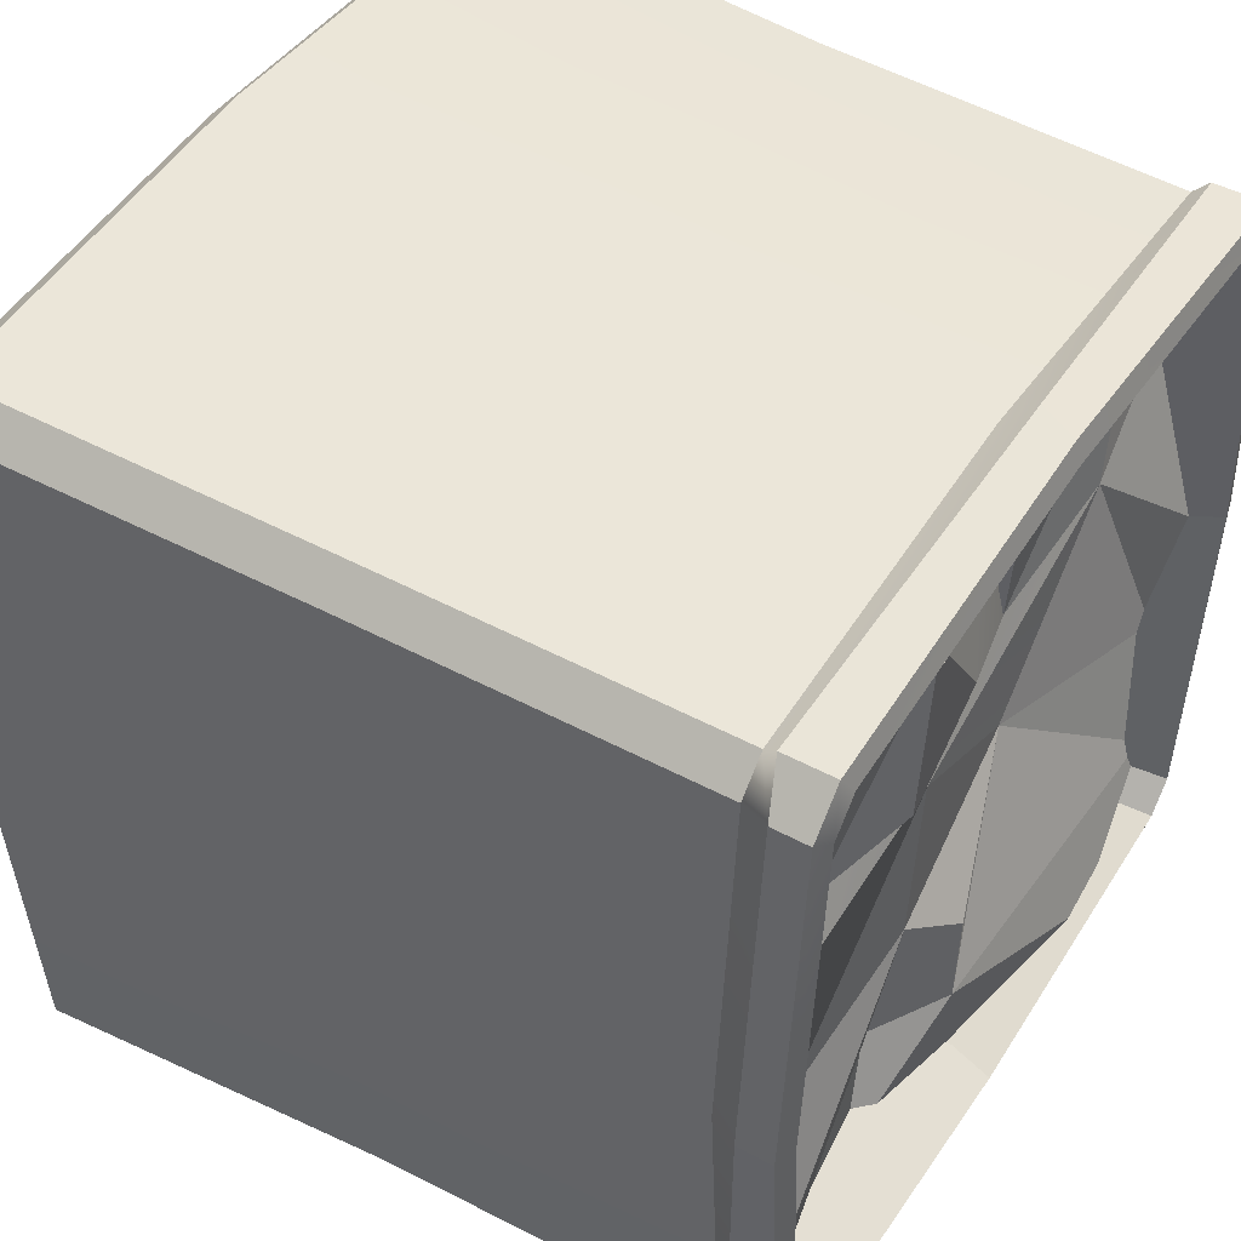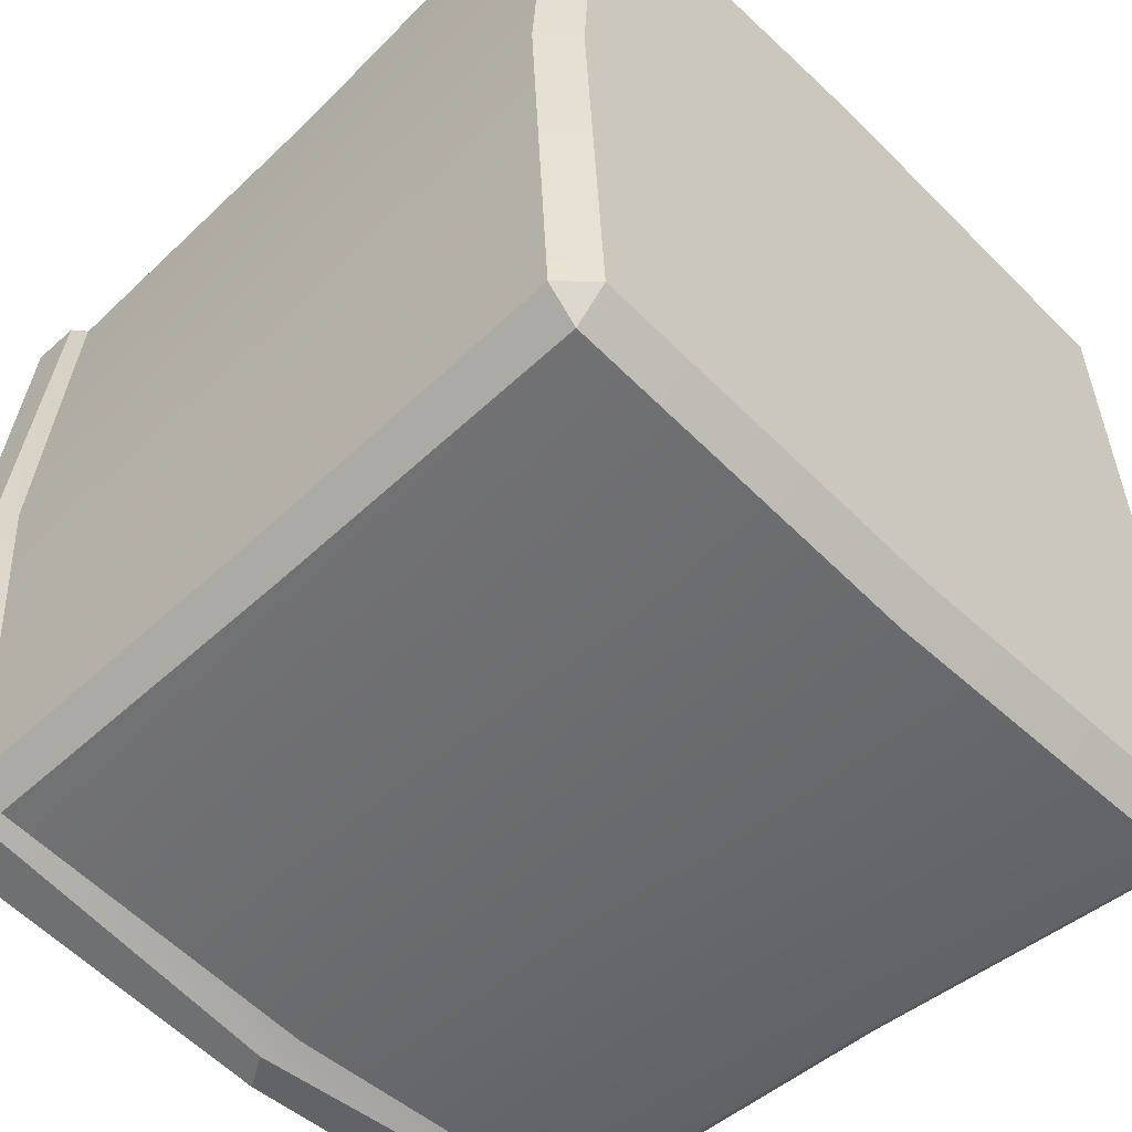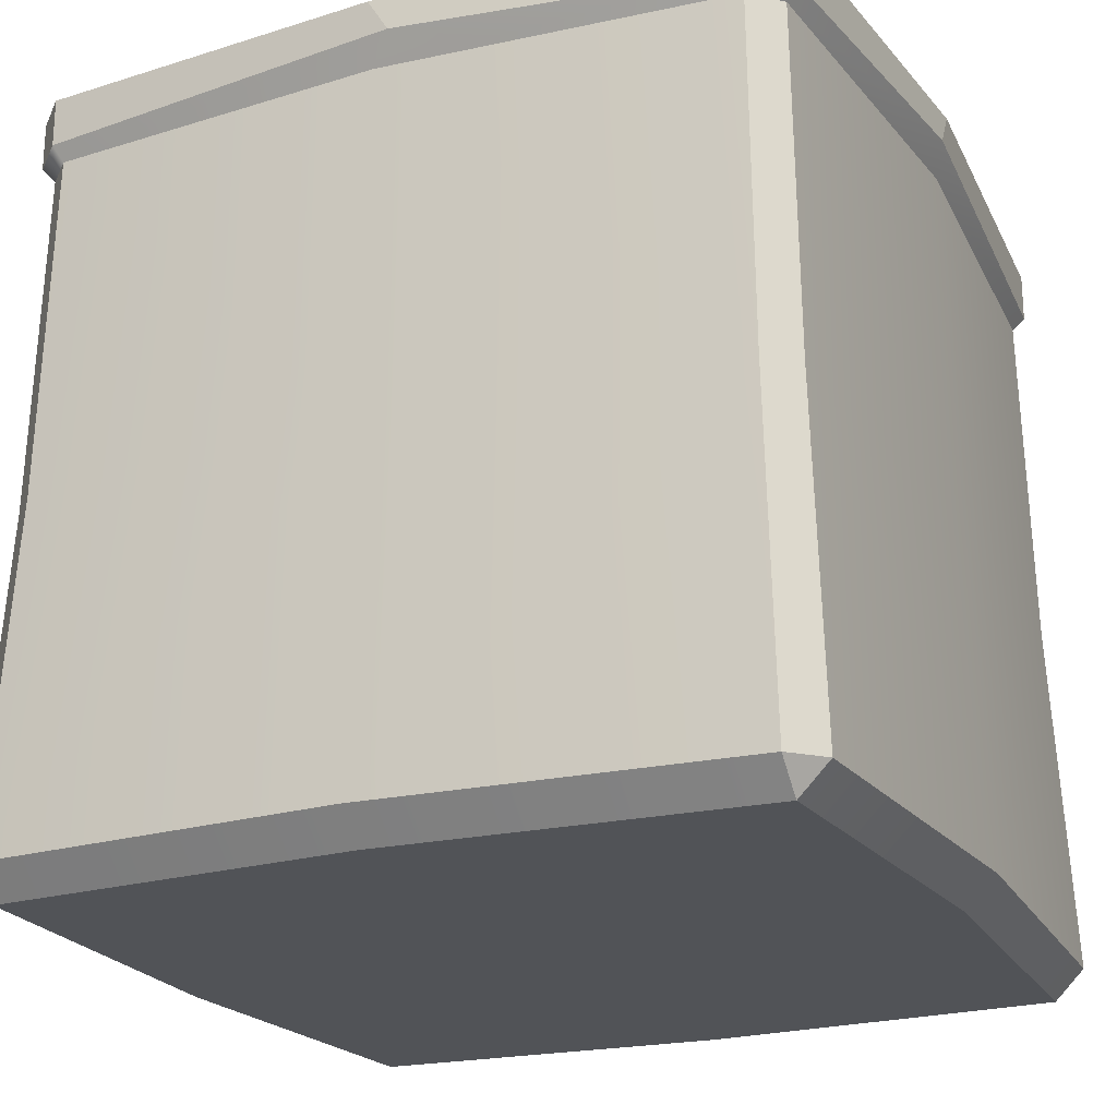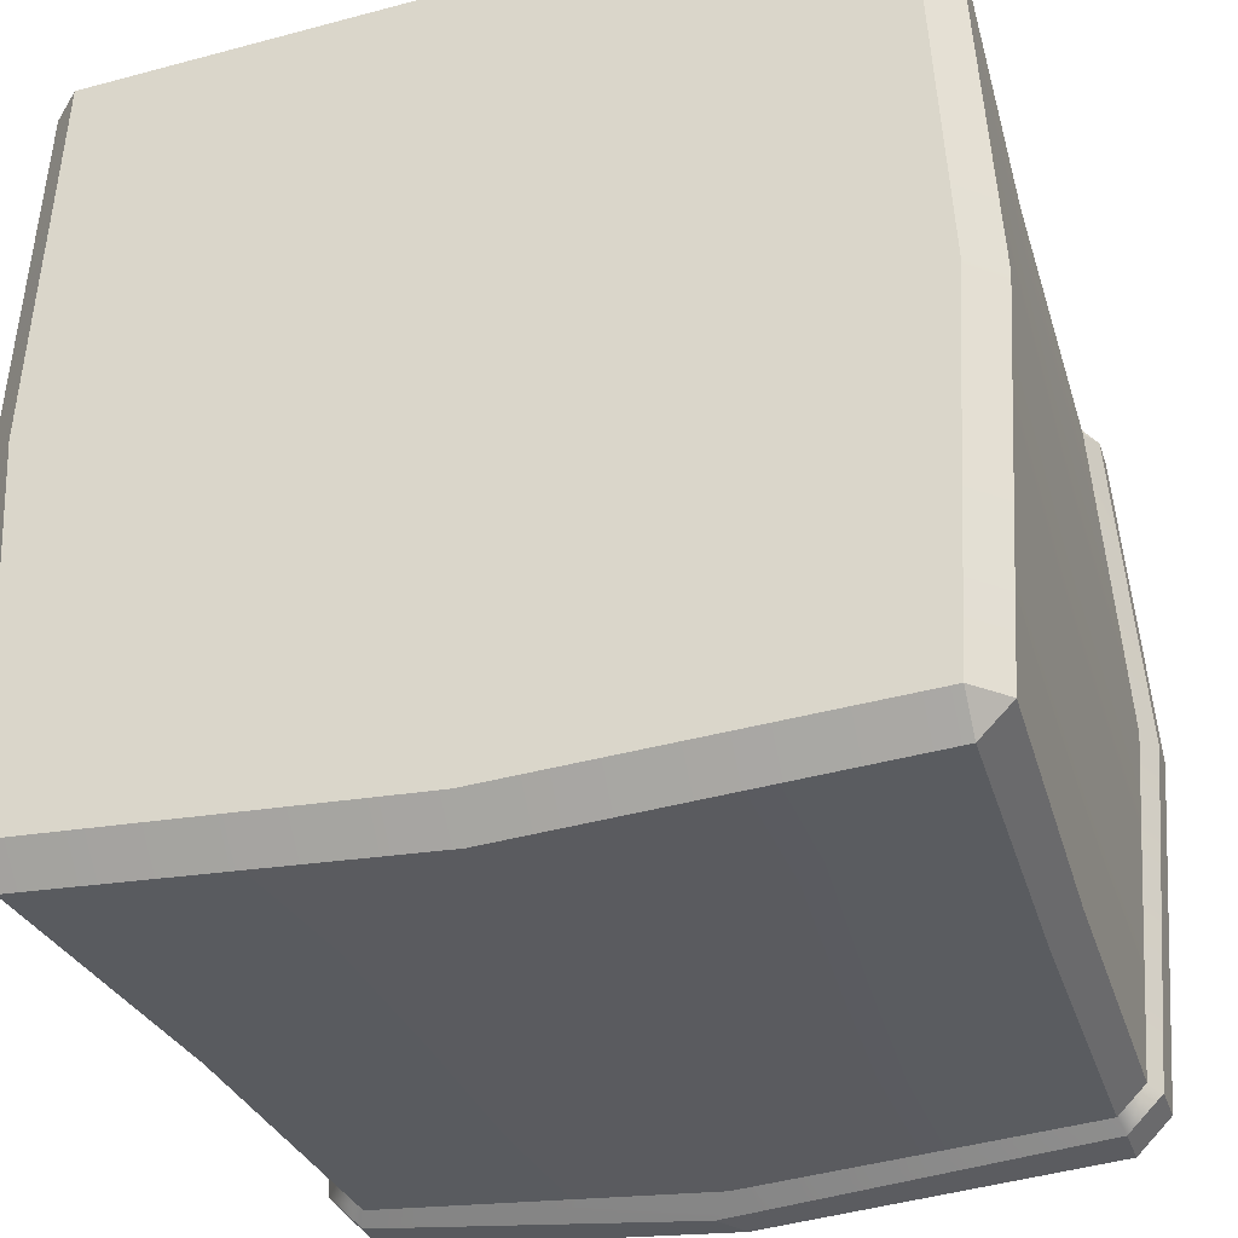
<metadata>
{"format":"obj","ext":"obj","renderer":"f3d","projection":"perspective","resolution":1024,"background":"white","views":[{"elev":47.2,"azim":121.6,"up":"+Z"},{"elev":-53.0,"azim":-46.0,"up":"+Z"},{"elev":-22.0,"azim":-155.4,"up":"+Y"},{"elev":-33.0,"azim":17.3,"up":"+Z"}]}
</metadata>
<code>
g Basket2
v -0.4697 1.024 0.4835
v -0.5077 0.9696 0.3358
v -0.3011 0.9966 0.4391
v -0.4697 1.024 0.4835
v -0.3011 0.9966 0.4391
v -0.3011 0.9737 0.5166
v -0.004059 1.024 0.5166
v -0.01697 0.9694 0.4004
v 0.1122 0.9588 0.5166
v 0.1122 0.9588 0.5166
v 0.1896 1.026 0.4133
v 0.1768 0.9538 0.5166
v 0.1122 0.9588 0.5166
v -0.01697 0.9694 0.4004
v 0.1896 1.026 0.4133
v 0.1768 0.9538 0.5166
v 0.1896 1.026 0.4133
v 0.3963 1.041 0.5166
v 0.3963 1.041 0.5166
v 0.1896 1.026 0.4133
v 0.5255 0.9905 0.2195
v 0.3963 1.041 0.5166
v 0.5255 0.9905 0.2195
v 0.5255 1.026 0.3358
v 0.3963 0.9847 0.03874
v 0.5255 0.9832 -0.06457
v 0.3963 1.041 0.5166
v 0.5255 1.026 0.3358
v 0.4839 1.016 0.4688
v -0.004059 1.024 0.5166
v -0.1074 0.9697 0.155
v -0.01697 0.9694 0.4004
v -0.5077 0.9696 0.3358
v -0.5285 1.037 -0.02114
v -0.3011 0.9885 0.2066
v -0.1074 0.9697 0.155
v 0.08633 0.9839 0.06457
v 0.3188 0.9698 0.1162
v 0.3963 0.9847 0.03874
v -0.5077 0.9696 0.3358
v -0.3011 0.9885 0.2066
v -0.3011 0.9966 0.4391
v -0.004059 1.024 0.5166
v -0.3011 0.9966 0.4391
v -0.1074 0.9697 0.155
v 0.07343 1.021 0.2454
v 0.2284 1.032 0.1937
v 0.1896 1.026 0.4133
v 0.1896 1.026 0.4133
v 0.3188 0.9698 0.1162
v 0.5255 0.9905 0.2195
v 0.2284 1.032 0.1937
v 0.3188 0.9698 0.1162
v 0.1896 1.026 0.4133
v -0.5285 1.037 -0.02114
v -0.5077 1.008 -0.2066
v -0.3011 0.9885 0.2066
v -0.1909 0.9491 -0.1268
v 0.08633 0.9839 0.06457
v -0.3011 0.9966 0.4391
v -0.3011 0.9885 0.2066
v -0.1074 0.9697 0.155
v 0.07343 1.021 0.2454
v -0.1074 0.9697 0.155
v 0.08633 0.9839 0.06457
v 0.07343 1.021 0.2454
v 0.08633 0.9839 0.06457
v 0.2284 1.032 0.1937
v 0.08633 0.9839 0.06457
v 0.3188 0.9698 0.1162
v 0.2284 1.032 0.1937
v 0.3188 0.9698 0.1162
v 0.3963 0.9847 0.03874
v 0.5255 0.9905 0.2195
v -0.5077 1.008 -0.2066
v -0.1909 0.9491 -0.1268
v -0.3011 0.9885 0.2066
v 0.3963 0.9847 0.03874
v 0.3705 0.9808 -0.1808
v 0.5255 0.9832 -0.06457
v -0.1909 0.9491 -0.1268
v 0.00885 1.015 -0.2454
v 0.09924 0.9804 -0.1808
v -0.1909 0.9491 -0.1268
v 0.09924 0.9804 -0.1808
v 0.08633 0.9839 0.06457
v 0.08633 0.9839 0.06457
v 0.3705 0.9808 -0.1808
v 0.3963 0.9847 0.03874
v 0.08633 0.9839 0.06457
v 0.09924 0.9804 -0.1808
v 0.3705 0.9808 -0.1808
v 0.3705 0.9808 -0.1808
v 0.5062 1.031 -0.3889
v 0.5255 0.9832 -0.06457
v -0.5077 1.008 -0.2066
v -0.5077 1.023 -0.4262
v -0.1909 0.9491 -0.1268
v -0.1909 0.9491 -0.1268
v 0.00885 1.013 -0.3874
v 0.00885 1.015 -0.2454
v 0.09924 0.9804 -0.1808
v 0.00885 1.013 -0.3874
v 0.1251 0.953 -0.3745
v 0.00885 1.015 -0.2454
v 0.00885 1.013 -0.3874
v 0.09924 0.9804 -0.1808
v 0.3705 0.9808 -0.1808
v 0.09924 0.9804 -0.1808
v 0.5062 1.031 -0.3889
v -0.5077 1.023 -0.4262
v 0.00885 1.013 -0.3874
v -0.1909 0.9491 -0.1268
v -0.5077 1.023 -0.4262
v -0.4692 1.022 -0.4759
v -0.2882 1.058 -0.5166
v -0.5077 1.023 -0.4262
v -0.2882 1.058 -0.5166
v 0.00885 1.013 -0.3874
v -0.2882 1.058 -0.5166
v 0.2025 0.9757 -0.5166
v 0.00885 1.013 -0.3874
v 0.00885 1.013 -0.3874
v 0.2025 0.9757 -0.5166
v 0.1251 0.953 -0.3745
v 0.2025 0.9757 -0.5166
v 0.435 1.003 -0.5166
v 0.1251 0.953 -0.3745
v -0.5396 0.04095 0.4987
v -0.4986 0.04095 0.5396
v -0.4986 0 0.4987
v 0.4987 0 0.4987
v 0.4987 0.04095 0.5396
v 0.5396 0.04095 0.4987
v -0.4986 0 -0.4987
v -0.4986 0.04095 -0.5396
v -0.5396 0.04095 -0.4987
v 0.5396 0.04095 -0.4987
v 0.4987 0.04095 -0.5396
v 0.4987 0 -0.4987
v -0.3011 0.9737 0.5166
v -0.3011 0.9966 0.4391
v -0.1332 0.9836 0.5166
v -0.004059 1.024 0.5166
v -0.01697 0.9694 0.4004
v 0.07343 1.021 0.2454
v 0.1896 1.026 0.4133
v -0.1074 0.9697 0.155
v 0.09924 0.9804 -0.1808
v 0.1251 0.953 -0.3745
v 0.435 1.003 -0.5166
v 0.5062 1.031 -0.3889
v -0.5254 0 -9.537e-07
v -0.4986 0 0.4987
v -0 0 0.5254
v -0 0 -9.537e-07
v -0.4986 0 -0.4987
v -0 0 -0.5254
v 0.5254 0 -9.537e-07
v 0.4987 0 0.4987
v 0.4987 0 -0.4987
v -0 0.5099 0.5492
v -0.4791 0.5099 0.5184
v -0.4702 0.98 0.5087
v -0 0.98 0.5419
v -0.5087 0.98 0.4701
v -0.5184 0.5099 0.4791
v -0.5492 0.5099 -9.537e-07
v -0.5419 0.98 -9.537e-07
v 0.5492 0.5099 -9.537e-07
v 0.5184 0.5099 0.4791
v 0.5087 0.98 0.4701
v 0.5419 0.98 -9.537e-07
v -0 0.98 -0.5419
v -0.4702 0.98 -0.5087
v -0.4791 0.5099 -0.5184
v -0 0.5099 -0.5492
v -0.4986 0 0.4987
v -0.5254 0 -9.537e-07
v -0.5686 0.04095 -9.537e-07
v -0.5396 0.04095 0.4987
v -0.4986 0.04095 0.5396
v -0 0.04095 0.5686
v -0 0 0.5254
v -0.4986 0 0.4987
v -0.5184 0.5099 0.4791
v -0.5087 0.98 0.4701
v -0.4702 0.98 0.5087
v -0.4791 0.5099 0.5184
v 0.5396 0.04095 0.4987
v 0.5686 0.04095 -9.537e-07
v 0.5254 0 -9.537e-07
v 0.4987 0 0.4987
v 0.4791 0.5099 0.5184
v 0.4701 0.98 0.5087
v 0.5087 0.98 0.4701
v 0.5184 0.5099 0.4791
v -0.5087 0.98 -0.4701
v -0.5184 0.5099 -0.4791
v -0.4791 0.5099 -0.5184
v -0.4702 0.98 -0.5087
v 0.4701 0.98 -0.5087
v 0.4791 0.5099 -0.5184
v 0.5184 0.5099 -0.4791
v 0.5087 0.98 -0.4701
v -0.4986 0 -0.4987
v -0 0 -0.5254
v -0 0.04095 -0.5686
v -0.4986 0.04095 -0.5396
v 0.4701 0.98 -0.5087
v -0 0.98 -0.5419
v -0 0.5099 -0.5492
v 0.4791 0.5099 -0.5184
v -0 0 -0.5254
v 0.4987 0 -0.4987
v 0.4987 0.04095 -0.5396
v -0 0.04095 -0.5686
v -0 0.04095 0.5686
v 0.4987 0.04095 0.5396
v 0.4987 0 0.4987
v -0 0 0.5254
v 0.4791 0.5099 0.5184
v -0 0.5099 0.5492
v -0 0.98 0.5419
v 0.4701 0.98 0.5087
v -0.5492 0.5099 -9.537e-07
v -0.5184 0.5099 -0.4791
v -0.5087 0.98 -0.4701
v -0.5419 0.98 -9.537e-07
v -0.5254 0 -9.537e-07
v -0.4986 0 -0.4987
v -0.5396 0.04095 -0.4987
v -0.5686 0.04095 -9.537e-07
v 0.5686 0.04095 -9.537e-07
v 0.5396 0.04095 -0.4987
v 0.4987 0 -0.4987
v 0.5254 0 -9.537e-07
v 0.5184 0.5099 -0.4791
v 0.5492 0.5099 -9.537e-07
v 0.5419 0.98 -9.537e-07
v 0.5087 0.98 -0.4701
v -0.02808 1.012 0.5608
v -0 1.065 0.5608
v 0.4775 1.065 0.5249
v 0.4775 0.9987 0.5249
v -0.5609 1.018 -0.02728
v -0.5609 1.065 -9.537e-07
v -0.5249 1.065 0.4775
v -0.5249 0.9987 0.4775
v 0.5608 1.018 -9.537e-07
v 0.5608 1.065 -9.537e-07
v 0.5249 1.065 -0.4775
v 0.5249 0.9987 -0.4775
v -0.02847 1.019 -0.5608
v -0 1.065 -0.5608
v -0.4775 1.065 -0.5249
v -0.4775 0.9987 -0.5249
v -0.5249 0.9987 0.4775
v -0.5249 1.065 0.4775
v -0.4775 1.065 0.5249
v -0.4775 0.9987 0.5249
v 0.4775 0.9987 0.5249
v 0.4775 1.065 0.5249
v 0.5249 1.065 0.4775
v 0.5249 1.018 0.4775
v -0.4775 0.9987 -0.5249
v -0.4775 1.065 -0.5249
v -0.5249 1.065 -0.4775
v -0.5249 0.9987 -0.4775
v 0.5249 0.9987 -0.4775
v 0.5249 1.065 -0.4775
v 0.4775 1.065 -0.5249
v 0.4775 0.9987 -0.5249
v 0.4775 0.9987 -0.5249
v 0.4775 1.065 -0.5249
v -0 1.065 -0.5608
v -0.02847 1.019 -0.5608
v -0.4775 0.9987 0.5249
v -0.4775 1.065 0.5249
v -0 1.065 0.5608
v -0.02808 1.012 0.5608
v -0.5249 0.9987 -0.4775
v -0.5249 1.065 -0.4775
v -0.5609 1.065 -9.537e-07
v -0.5609 1.018 -0.02728
v 0.5249 1.018 0.4775
v 0.5249 1.065 0.4775
v 0.5608 1.065 -9.537e-07
v 0.5608 1.018 -9.537e-07
v -0 1.073 0.5297
v -0 0.935 0.4575
v 0.3969 0.935 0.4295
v 0.4595 1.073 0.4973
v -0.5297 1.073 -9.537e-07
v -0.4575 0.935 -9.537e-07
v -0.4295 0.935 0.3969
v -0.4973 1.073 0.4596
v 0.5297 1.073 -9.537e-07
v 0.4575 0.935 -9.537e-07
v 0.4295 0.935 -0.3969
v 0.4973 1.073 -0.4596
v -0 1.073 -0.5297
v -0 0.935 -0.4575
v -0.3969 0.935 -0.4295
v -0.4596 1.073 -0.4973
v -0.4973 1.073 0.4596
v -0.4295 0.935 0.3969
v -0.3969 0.935 0.4295
v -0.4596 1.073 0.4973
v 0.4595 1.073 0.4973
v 0.3969 0.935 0.4295
v 0.4295 0.935 0.3969
v 0.4973 1.073 0.4596
v -0.4596 1.073 -0.4973
v -0.3969 0.935 -0.4295
v -0.4295 0.935 -0.3969
v -0.4973 1.073 -0.4596
v 0.4973 1.073 -0.4596
v 0.4295 0.935 -0.3969
v 0.3969 0.935 -0.4295
v 0.4595 1.073 -0.4973
v 0.4595 1.073 -0.4973
v 0.3969 0.935 -0.4295
v -0 0.935 -0.4575
v -0 1.073 -0.5297
v -0.4596 1.073 0.4973
v -0.3969 0.935 0.4295
v -0 0.935 0.4575
v -0 1.073 0.5297
v -0.4973 1.073 -0.4596
v -0.4295 0.935 -0.3969
v -0.4575 0.935 -9.537e-07
v -0.5297 1.073 -9.537e-07
v 0.4973 1.073 0.4596
v 0.4295 0.935 0.3969
v 0.4575 0.935 -9.537e-07
v 0.5297 1.073 -9.537e-07
v 0.5686 0.04095 -9.537e-07
v 0.5396 0.04095 0.4987
v 0.5184 0.5099 0.4791
v 0.5492 0.5099 -9.537e-07
v 0.5396 0.04095 -0.4987
v 0.5686 0.04095 -9.537e-07
v 0.5492 0.5099 -9.537e-07
v 0.5184 0.5099 -0.4791
v 0.4791 0.5099 -0.5184
v 0.4987 0.04095 -0.5396
v 0.5396 0.04095 -0.4987
v 0.5184 0.5099 -0.4791
v -0 0.5099 -0.5492
v -0 0.04095 -0.5686
v 0.4987 0.04095 -0.5396
v 0.4791 0.5099 -0.5184
v -0.4791 0.5099 -0.5184
v -0.4986 0.04095 -0.5396
v -0 0.04095 -0.5686
v -0 0.5099 -0.5492
v -0.5184 0.5099 -0.4791
v -0.5396 0.04095 -0.4987
v -0.4986 0.04095 -0.5396
v -0.4791 0.5099 -0.5184
v -0.5686 0.04095 -9.537e-07
v -0.5396 0.04095 -0.4987
v -0.5184 0.5099 -0.4791
v -0.5492 0.5099 -9.537e-07
v -0.5184 0.5099 0.4791
v -0.5396 0.04095 0.4987
v -0.5686 0.04095 -9.537e-07
v -0.5492 0.5099 -9.537e-07
v -0.5396 0.04095 0.4987
v -0.5184 0.5099 0.4791
v -0.4791 0.5099 0.5184
v -0.4986 0.04095 0.5396
v -0 0.04095 0.5686
v -0.4986 0.04095 0.5396
v -0.4791 0.5099 0.5184
v -0 0.5099 0.5492
v 0.4987 0.04095 0.5396
v -0 0.04095 0.5686
v -0 0.5099 0.5492
v 0.4791 0.5099 0.5184
v 0.4987 0.04095 0.5396
v 0.4791 0.5099 0.5184
v 0.5184 0.5099 0.4791
v 0.5396 0.04095 0.4987
v -0 0.935 0.4575
v -0 0.935 -9.537e-07
v 0.3969 0.935 0.4295
v -0.3969 0.935 0.4295
v 0.4295 0.935 0.3969
v -0.4295 0.935 0.3969
v 0.4575 0.935 -9.537e-07
v -0.4575 0.935 -9.537e-07
v 0.4295 0.935 -0.3969
v -0.4295 0.935 -0.3969
v 0.3969 0.935 -0.4295
v -0.3969 0.935 -0.4295
v -0 0.935 -0.4575
v 0.4595 1.073 0.4973
v 0.4775 1.065 0.5249
v -0 1.065 0.5608
v -0 1.073 0.5297
v 0.4973 1.073 0.4596
v -0.4775 1.065 0.5249
v 0.5249 1.065 0.4775
v -0.4596 1.073 0.4973
v 0.5297 1.073 -9.537e-07
v -0.5249 1.065 0.4775
v 0.5608 1.065 -9.537e-07
v -0.4973 1.073 0.4596
v 0.4973 1.073 -0.4596
v -0.5609 1.065 -9.537e-07
v 0.5249 1.065 -0.4775
v -0.5297 1.073 -9.537e-07
v 0.4595 1.073 -0.4973
v -0.5249 1.065 -0.4775
v 0.4775 1.065 -0.5249
v -0.4973 1.073 -0.4596
v -0 1.073 -0.5297
v -0.4775 1.065 -0.5249
v -0 1.065 -0.5608
v -0.4596 1.073 -0.4973
v -0 0.98 0.5419
v -0.02808 1.012 0.5608
v 0.4775 0.9987 0.5249
v 0.4701 0.98 0.5087
v -0.4702 0.98 0.5087
v 0.5249 1.018 0.4775
v -0.4775 0.9987 0.5249
v 0.5087 0.98 0.4701
v -0.5087 0.98 0.4701
v 0.5608 1.018 -9.537e-07
v -0.5249 0.9987 0.4775
v 0.5419 0.98 -9.537e-07
v -0.5419 0.98 -9.537e-07
v 0.5249 0.9987 -0.4775
v -0.5609 1.018 -0.02728
v 0.5087 0.98 -0.4701
v -0.5087 0.98 -0.4701
v 0.4775 0.9987 -0.5249
v -0.5249 0.9987 -0.4775
v 0.4701 0.98 -0.5087
v -0.4702 0.98 -0.5087
v -0.02847 1.019 -0.5608
v -0.4775 0.9987 -0.5249
v -0 0.98 -0.5419
g Basket2_0
f 3 2 1
f 6 5 4
f 9 8 7
f 12 11 10
f 15 14 13
f 18 17 16
f 21 20 19
f 24 23 22
f 23 26 25
f 29 28 27
f 32 31 30
f 35 34 33
f 37 35 36
f 39 37 38
f 42 41 40
f 45 44 43
f 48 47 46
f 51 50 49
f 54 53 52
f 57 56 55
f 59 58 57
f 62 61 60
f 65 64 63
f 68 67 66
f 71 70 69
f 74 73 72
f 77 76 75
f 80 79 78
f 83 82 81
f 86 85 84
f 89 88 87
f 92 91 90
f 95 94 93
f 98 97 96
f 101 100 99
f 104 103 102
f 107 106 105
f 110 109 108
f 113 112 111
f 116 115 114
f 119 118 117
f 122 121 120
f 125 124 123
f 128 127 126
f 131 130 129
f 134 133 132
f 137 136 135
f 140 139 138
f 143 142 141
f 144 142 143
f 147 146 145
f 145 146 148
f 151 150 149
f 152 151 149
f 155 154 153
f 156 155 153
f 156 153 157
f 158 156 157
f 156 159 155
f 156 158 159
f 159 160 155
f 158 161 159
f 164 163 162
f 165 164 162
f 168 167 166
f 169 168 166
f 172 171 170
f 173 172 170
f 176 175 174
f 177 176 174
f 180 179 178
f 181 180 178
f 184 183 182
f 185 184 182
f 188 187 186
f 189 188 186
f 192 191 190
f 193 192 190
f 196 195 194
f 197 196 194
f 200 199 198
f 201 200 198
f 204 203 202
f 205 204 202
f 208 207 206
f 209 208 206
f 212 211 210
f 213 212 210
f 216 215 214
f 217 216 214
f 220 219 218
f 221 220 218
f 224 223 222
f 225 224 222
f 228 227 226
f 229 228 226
f 232 231 230
f 233 232 230
f 236 235 234
f 237 236 234
f 240 239 238
f 241 240 238
f 244 243 242
f 245 244 242
f 248 247 246
f 249 248 246
f 252 251 250
f 253 252 250
f 256 255 254
f 257 256 254
f 260 259 258
f 261 260 258
f 264 263 262
f 265 264 262
f 268 267 266
f 269 268 266
f 272 271 270
f 273 272 270
f 276 275 274
f 277 276 274
f 280 279 278
f 281 280 278
f 284 283 282
f 285 284 282
f 288 287 286
f 289 288 286
f 292 291 290
f 293 292 290
f 296 295 294
f 297 296 294
f 300 299 298
f 301 300 298
f 304 303 302
f 305 304 302
f 308 307 306
f 309 308 306
f 312 311 310
f 313 312 310
f 316 315 314
f 317 316 314
f 320 319 318
f 321 320 318
f 324 323 322
f 325 324 322
f 328 327 326
f 329 328 326
f 332 331 330
f 333 332 330
f 336 335 334
f 337 336 334
f 340 339 338
f 341 340 338
f 344 343 342
f 345 344 342
f 348 347 346
f 349 348 346
f 352 351 350
f 353 352 350
f 356 355 354
f 357 356 354
f 360 359 358
f 361 360 358
f 364 363 362
f 365 364 362
f 368 367 366
f 369 368 366
f 372 371 370
f 373 372 370
f 376 375 374
f 377 376 374
f 380 379 378
f 381 380 378
f 384 383 382
f 385 384 382
f 388 387 386
f 386 387 389
f 390 387 388
f 389 387 391
f 392 387 390
f 391 387 393
f 394 387 392
f 393 387 395
f 396 387 394
f 395 387 397
f 398 387 396
f 397 387 398
f 401 400 399
f 402 401 399
f 399 400 403
f 404 401 402
f 400 405 403
f 406 404 402
f 403 405 407
f 408 404 406
f 405 409 407
f 410 408 406
f 407 409 411
f 412 408 410
f 409 413 411
f 414 412 410
f 411 413 415
f 416 412 414
f 413 417 415
f 418 416 414
f 415 417 419
f 420 416 418
f 417 421 419
f 422 420 418
f 419 421 422
f 421 420 422
f 425 424 423
f 426 425 423
f 423 424 427
f 428 425 426
f 424 429 427
f 430 428 426
f 427 429 431
f 432 428 430
f 429 433 431
f 434 432 430
f 431 433 435
f 436 432 434
f 433 437 435
f 438 436 434
f 435 437 439
f 440 436 438
f 437 441 439
f 442 440 438
f 439 441 443
f 444 440 442
f 441 445 443
f 446 444 442
f 443 445 446
f 445 444 446

</code>
